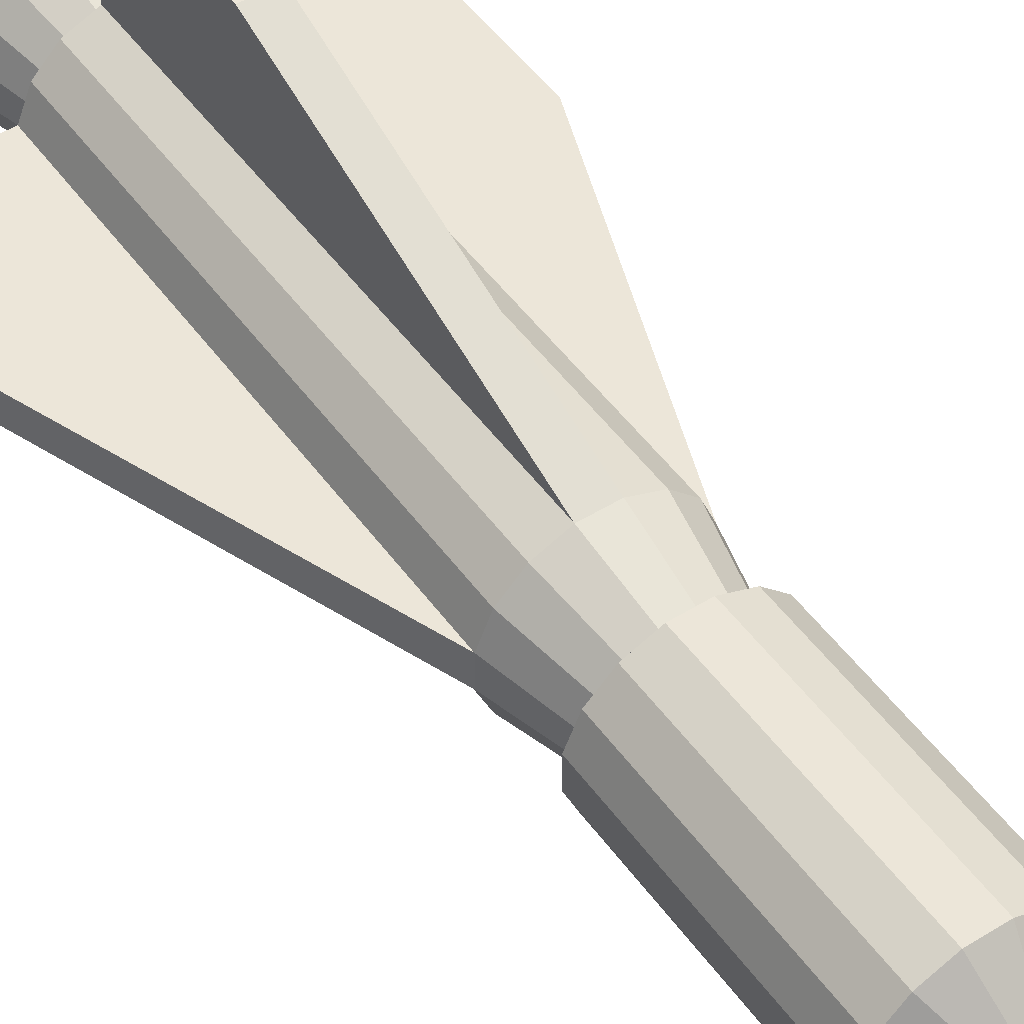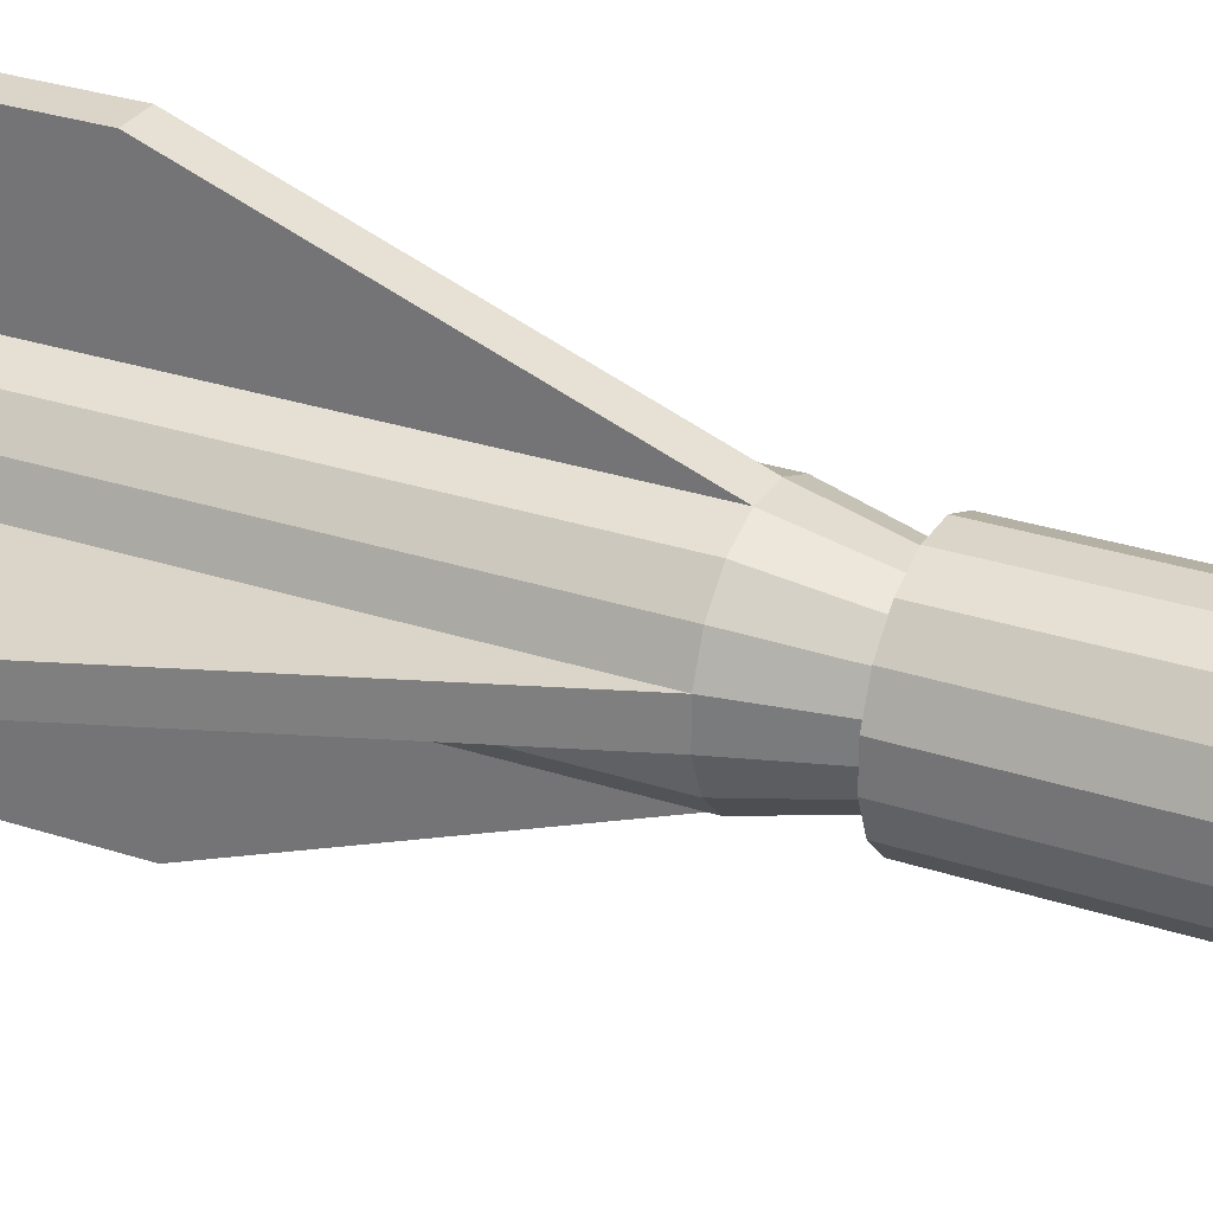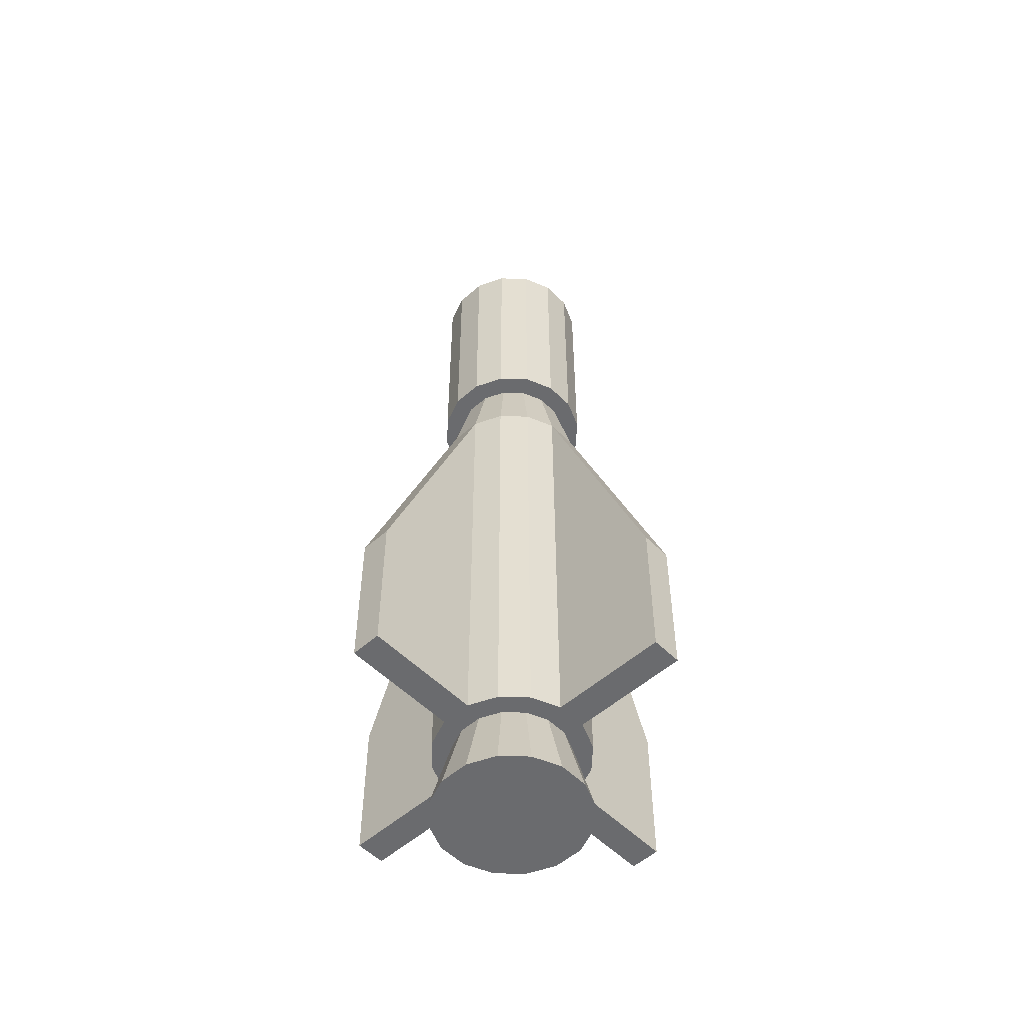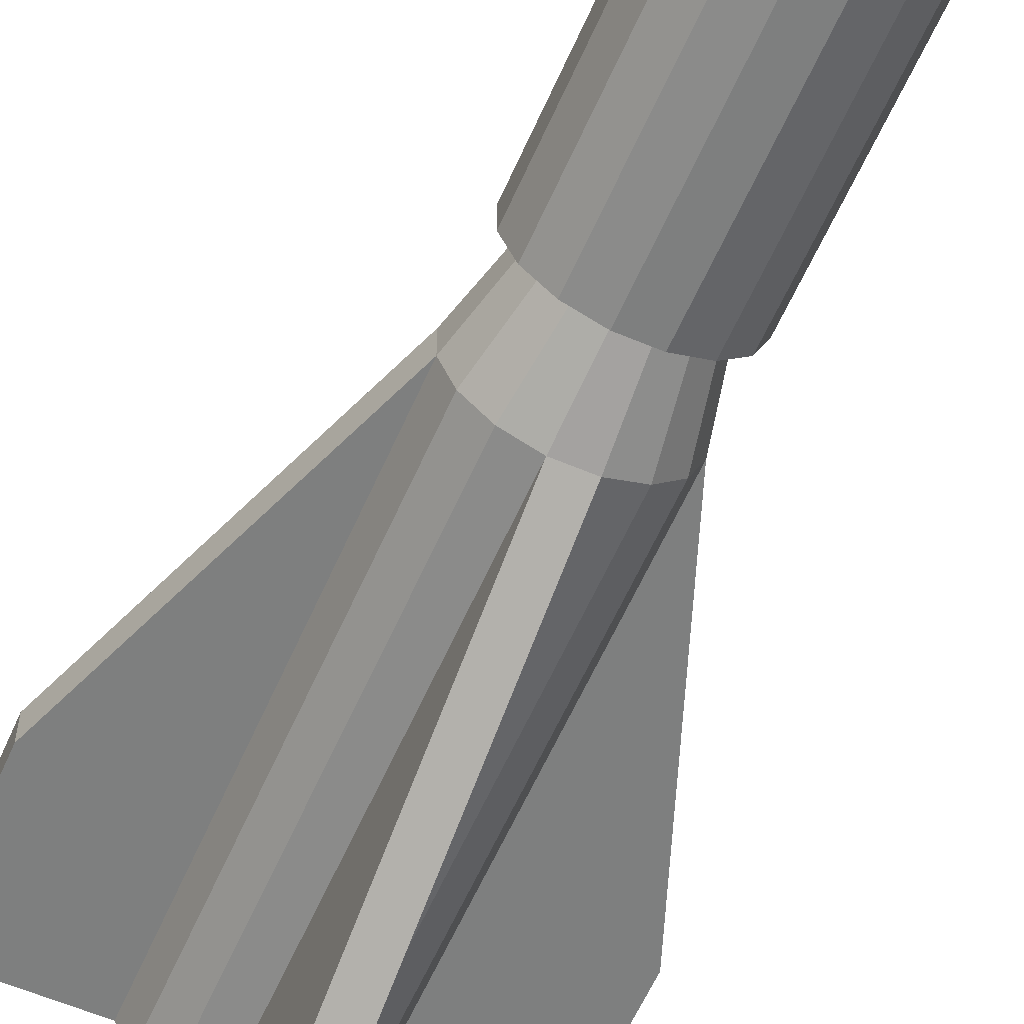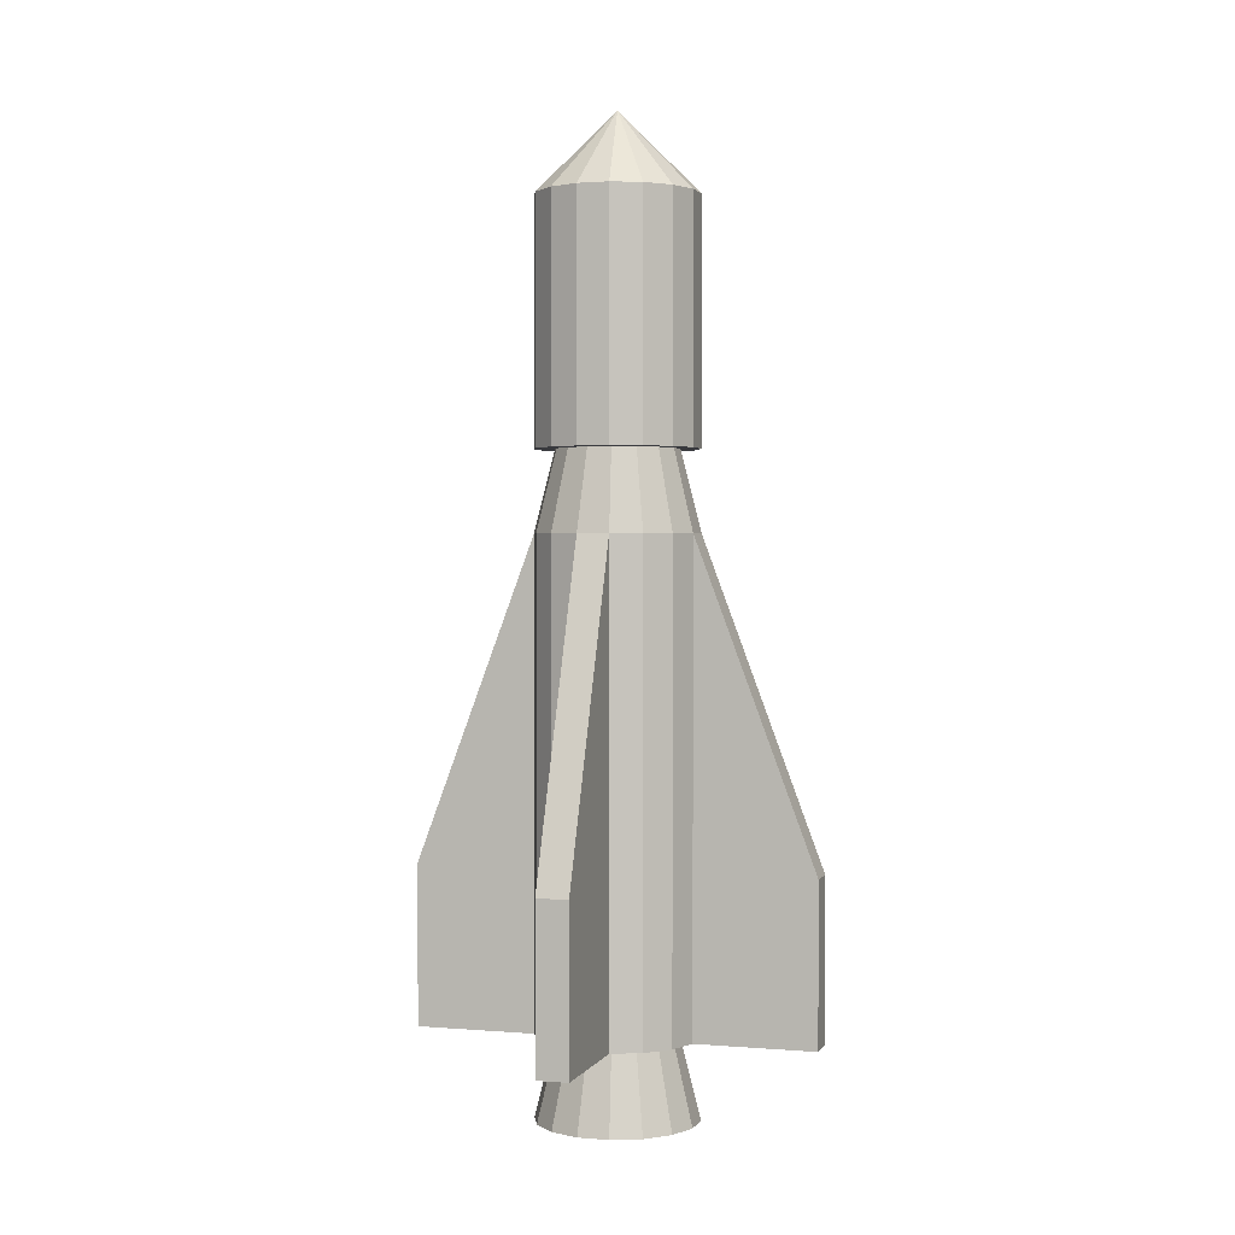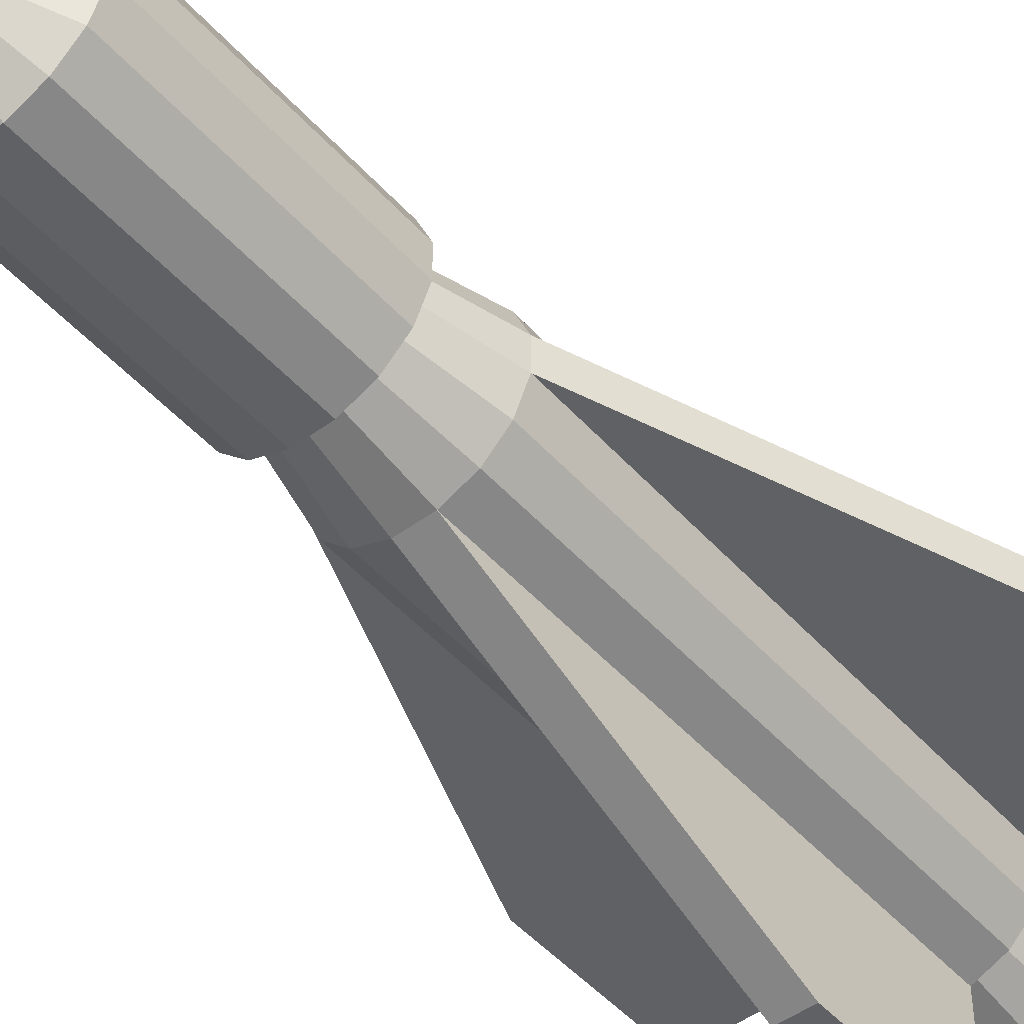
<metadata>
{"format":"obj","ext":"obj","renderer":"f3d","projection":"perspective","resolution":1024,"background":"white","views":[{"elev":49.5,"azim":145.6,"up":"+Z"},{"elev":29.4,"azim":116.1,"up":"+Z"},{"elev":-53.3,"azim":-46.7,"up":"+Y"},{"elev":-59.6,"azim":156.4,"up":"+Z"},{"elev":1.6,"azim":106.7,"up":"+Y"},{"elev":-48.1,"azim":-140.6,"up":"+Z"}]}
</metadata>
<code>
o Cylinder
v -0.09755 -0 -0.4904
v -0.07316 0.5 -0.3678
v 0.09755 -0 -0.4904
v 0.07316 0.5 -0.3678
v 0.2778 -0 -0.4157
v 0.2083 0.5 -0.3118
v 0.4157 -0 -0.2778
v 0.3118 0.5 -0.2083
v 0.4904 -0 -0.09755
v 0.3678 0.5 -0.07316
v 0.4904 -0 0.09755
v 0.3678 0.5 0.07316
v 0.4157 -0 0.2778
v 0.3118 0.5 0.2083
v 0.2778 -0 0.4157
v 0.2083 0.5 0.3118
v 0.09755 -0 0.4904
v 0.07316 0.5 0.3678
v -0.09755 -0 0.4904
v -0.07316 0.5 0.3678
v -0.2778 -0 0.4157
v -0.2083 0.5 0.3118
v -0.4157 -0 0.2778
v -0.3118 0.5 0.2083
v -0.4904 -0 0.09755
v -0.3678 0.5 0.07316
v -0.4904 -0 -0.09755
v -0.3678 0.5 -0.07316
v -0.4157 -0 -0.2778
v -0.3118 0.5 -0.2083
v -0.2778 -0 -0.4157
v -0.2083 0.5 -0.3118
v -0.09755 0.5 -0.4904
v 0.09755 0.5 -0.4904
v 0.2778 0.5 -0.4157
v 0.4157 0.5 -0.2778
v 0.4904 0.5 -0.09755
v 0.4904 0.5 0.09755
v 0.4157 0.5 0.2778
v 0.2778 0.5 0.4157
v 0.09755 0.5 0.4904
v -0.09755 0.5 0.4904
v -0.2778 0.5 0.4157
v -0.4157 0.5 0.2778
v -0.4904 0.5 0.09755
v -0.4904 0.5 -0.09755
v -0.4157 0.5 -0.2778
v -0.2778 0.5 -0.4157
v -0.09755 3.5 -0.4904
v 0.09755 3.5 -0.4904
v 0.2778 3.5 -0.4157
v 0.4157 3.5 -0.2778
v 0.4904 3.5 -0.09755
v 0.4904 3.5 0.09755
v 0.4157 3.5 0.2778
v 0.2778 3.5 0.4157
v 0.09755 3.5 0.4904
v -0.09755 3.5 0.4904
v -0.2778 3.5 0.4157
v -0.4157 3.5 0.2778
v -0.4904 3.5 0.09755
v -0.4904 3.5 -0.09755
v -0.4157 3.5 -0.2778
v -0.2778 3.5 -0.4157
v -0.07316 4 -0.3678
v 0.07316 4 -0.3678
v 0.2083 4 -0.3118
v 0.3118 4 -0.2083
v 0.3678 4 -0.07316
v 0.3678 4 0.07316
v 0.3118 4 0.2083
v 0.2083 4 0.3118
v 0.07316 4 0.3678
v -0.07316 4 0.3678
v -0.2083 4 0.3118
v -0.3118 4 0.2083
v -0.3678 4 0.07316
v -0.3678 4 -0.07316
v -0.3118 4 -0.2083
v -0.2083 4 -0.3118
v -0.09755 4 -0.4904
v 0.09755 4 -0.4904
v 0.2778 4 -0.4157
v 0.4157 4 -0.2778
v 0.4904 4 -0.09755
v 0.4904 4 0.09755
v 0.4157 4 0.2778
v 0.2778 4 0.4157
v 0.09755 4 0.4904
v -0.09755 4 0.4904
v -0.2778 4 0.4157
v -0.4157 4 0.2778
v -0.4904 4 0.09755
v -0.4904 4 -0.09755
v -0.4157 4 -0.2778
v -0.2778 4 -0.4157
v -0.09755 5.5 -0.4904
v 0.09755 5.5 -0.4904
v 0.2778 5.5 -0.4157
v 0.4157 5.5 -0.2778
v 0.4904 5.5 -0.09755
v 0.4904 5.5 0.09755
v 0.4157 5.5 0.2778
v 0.2778 5.5 0.4157
v 0.09755 5.5 0.4904
v -0.09755 5.5 0.4904
v -0.2778 5.5 0.4157
v -0.4157 5.5 0.2778
v -0.4904 5.5 0.09755
v -0.4904 5.5 -0.09755
v -0.4157 5.5 -0.2778
v -0.2778 5.5 -0.4157
v -0 6 -0
v -1.24 0.5 -0.09755
v -1.24 0.5 0.09755
v -0.09755 0.5 1.24
v 0.09755 0.5 1.24
v 1.24 0.5 0.09755
v 1.24 0.5 -0.09755
v 0.09755 0.5 -1.24
v -0.09755 0.5 -1.24
v -1.24 1.5 0.09755
v -1.24 1.5 -0.09755
v 0.09755 1.5 1.24
v -0.09755 1.5 1.24
v 1.24 1.5 -0.09755
v 1.24 1.5 0.09755
v -0.09755 1.5 -1.24
v 0.09755 1.5 -1.24
f 2 4 3
f 4 6 5
f 6 8 7
f 8 10 9
f 10 12 11
f 12 14 13
f 14 16 15
f 16 18 17
f 18 20 19
f 20 22 21
f 22 24 23
f 23 24 26
f 25 26 28
f 28 30 29
f 6 4 34
f 32 2 1
f 30 32 31
f 15 23 7
f 26 45 46
f 10 37 38
f 32 48 33
f 4 2 33
f 16 40 41
f 24 22 43
f 8 6 35
f 28 46 47
f 12 38 39
f 18 41 42
f 24 44 45
f 10 8 36
f 30 47 48
f 14 39 40
f 22 20 42
f 51 67 68
f 69 68 84
f 62 78 79
f 49 65 66
f 61 60 76
f 58 74 75
f 56 72 73
f 54 70 71
f 53 52 68
f 64 63 79
f 51 50 66
f 61 77 78
f 60 59 75
f 57 73 74
f 56 55 71
f 53 69 70
f 64 80 65
f 85 101 102
f 80 79 95
f 67 66 82
f 78 77 93
f 75 91 92
f 73 89 90
f 71 87 88
f 69 85 86
f 65 80 96
f 68 67 83
f 79 78 94
f 66 65 81
f 76 92 93
f 74 90 91
f 72 88 89
f 70 86 87
f 96 112 97
f 83 99 100
f 94 110 111
f 81 97 98
f 92 108 109
f 90 106 107
f 88 104 105
f 86 102 103
f 85 84 100
f 95 111 112
f 82 98 99
f 93 109 110
f 91 107 108
f 89 105 106
f 87 103 104
f 110 113 111
f 111 113 112
f 112 113 97
f 108 113 109
f 97 113 98
f 98 113 99
f 99 113 100
f 100 113 101
f 101 113 102
f 102 113 103
f 103 113 104
f 104 113 105
f 105 113 106
f 106 113 107
f 107 113 108
f 110 109 113
f 115 114 46
f 121 33 49
f 41 117 116
f 120 129 50
f 37 119 118
f 119 37 53
f 121 120 34
f 118 127 54
f 62 123 122
f 115 122 123
f 117 41 57
f 117 124 125
f 125 124 57
f 119 126 127
f 54 127 126
f 121 128 129
f 129 128 49
f 114 123 62
f 116 125 58
f 115 45 61
f 52 53 37
f 50 51 35
f 51 52 36
f 64 49 33
f 62 63 47
f 63 64 48
f 60 61 45
f 58 59 43
f 59 60 44
f 56 57 41
f 54 55 39
f 55 56 40
f 1 2 3
f 3 4 5
f 5 6 7
f 7 8 9
f 9 10 11
f 11 12 13
f 13 14 15
f 15 16 17
f 17 18 19
f 19 20 21
f 21 22 23
f 25 23 26
f 27 25 28
f 27 28 29
f 35 6 34
f 31 32 1
f 29 30 31
f 31 1 3
f 3 5 7
f 11 15 9
f 11 13 15
f 12 10 38
f 23 17 21
f 23 25 27
f 27 29 31
f 23 27 7
f 23 15 17
f 17 19 21
f 31 3 27
f 28 26 46
f 27 3 7
f 15 7 9
f 2 32 33
f 34 4 33
f 18 16 41
f 44 24 43
f 36 8 35
f 30 28 47
f 14 12 39
f 20 18 42
f 26 24 45
f 37 10 36
f 32 30 48
f 16 14 40
f 43 22 42
f 52 51 68
f 85 69 84
f 63 62 79
f 50 49 66
f 77 61 76
f 59 58 75
f 57 56 73
f 55 54 71
f 69 53 68
f 80 64 79
f 67 51 66
f 62 61 78
f 76 60 75
f 58 57 74
f 72 56 71
f 54 53 70
f 49 64 65
f 86 85 102
f 96 80 95
f 83 67 82
f 94 78 93
f 76 75 92
f 74 73 90
f 72 71 88
f 70 69 86
f 81 65 96
f 84 68 83
f 95 79 94
f 82 66 81
f 77 76 93
f 75 74 91
f 73 72 89
f 71 70 87
f 81 96 97
f 84 83 100
f 95 94 111
f 82 81 98
f 93 92 109
f 91 90 107
f 89 88 105
f 87 86 103
f 101 85 100
f 96 95 112
f 83 82 99
f 94 93 110
f 92 91 108
f 90 89 106
f 88 87 104
f 45 115 46
f 128 121 49
f 42 41 116
f 34 120 50
f 38 37 118
f 126 119 53
f 33 121 34
f 38 118 54
f 61 62 122
f 114 115 123
f 124 117 57
f 116 117 125
f 58 125 57
f 118 119 127
f 53 54 126
f 120 121 129
f 50 129 49
f 46 114 62
f 42 116 58
f 122 115 61
f 36 52 37
f 34 50 35
f 35 51 36
f 48 64 33
f 46 62 47
f 47 63 48
f 44 60 45
f 42 58 43
f 43 59 44
f 40 56 41
f 38 54 39
f 39 55 40

</code>
